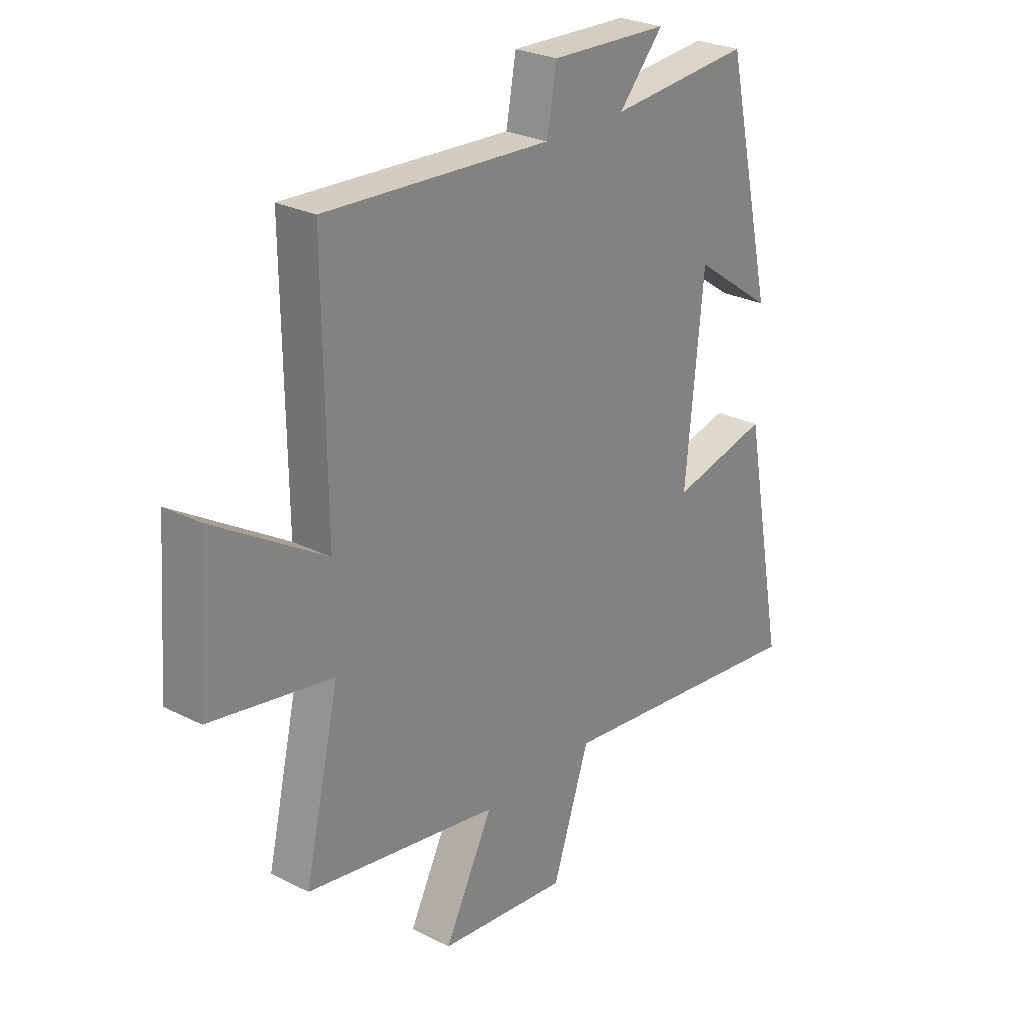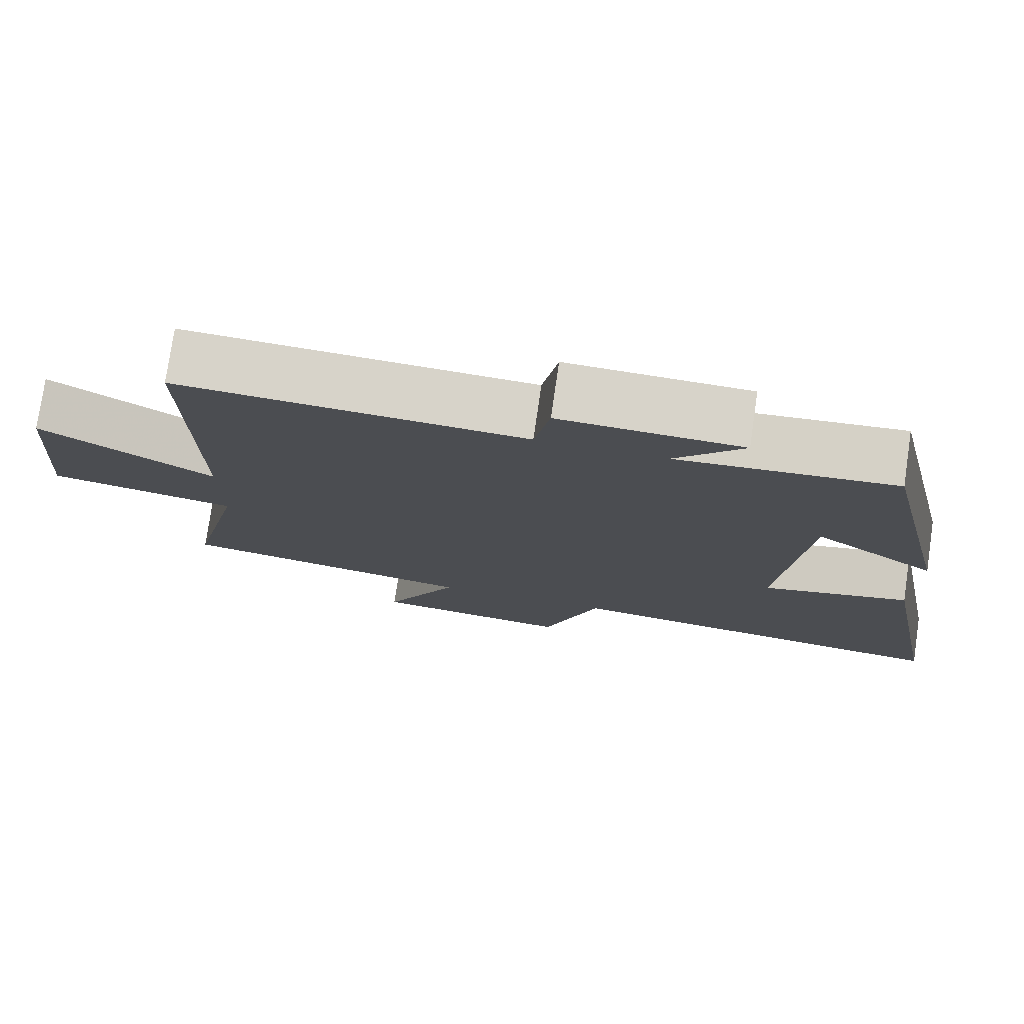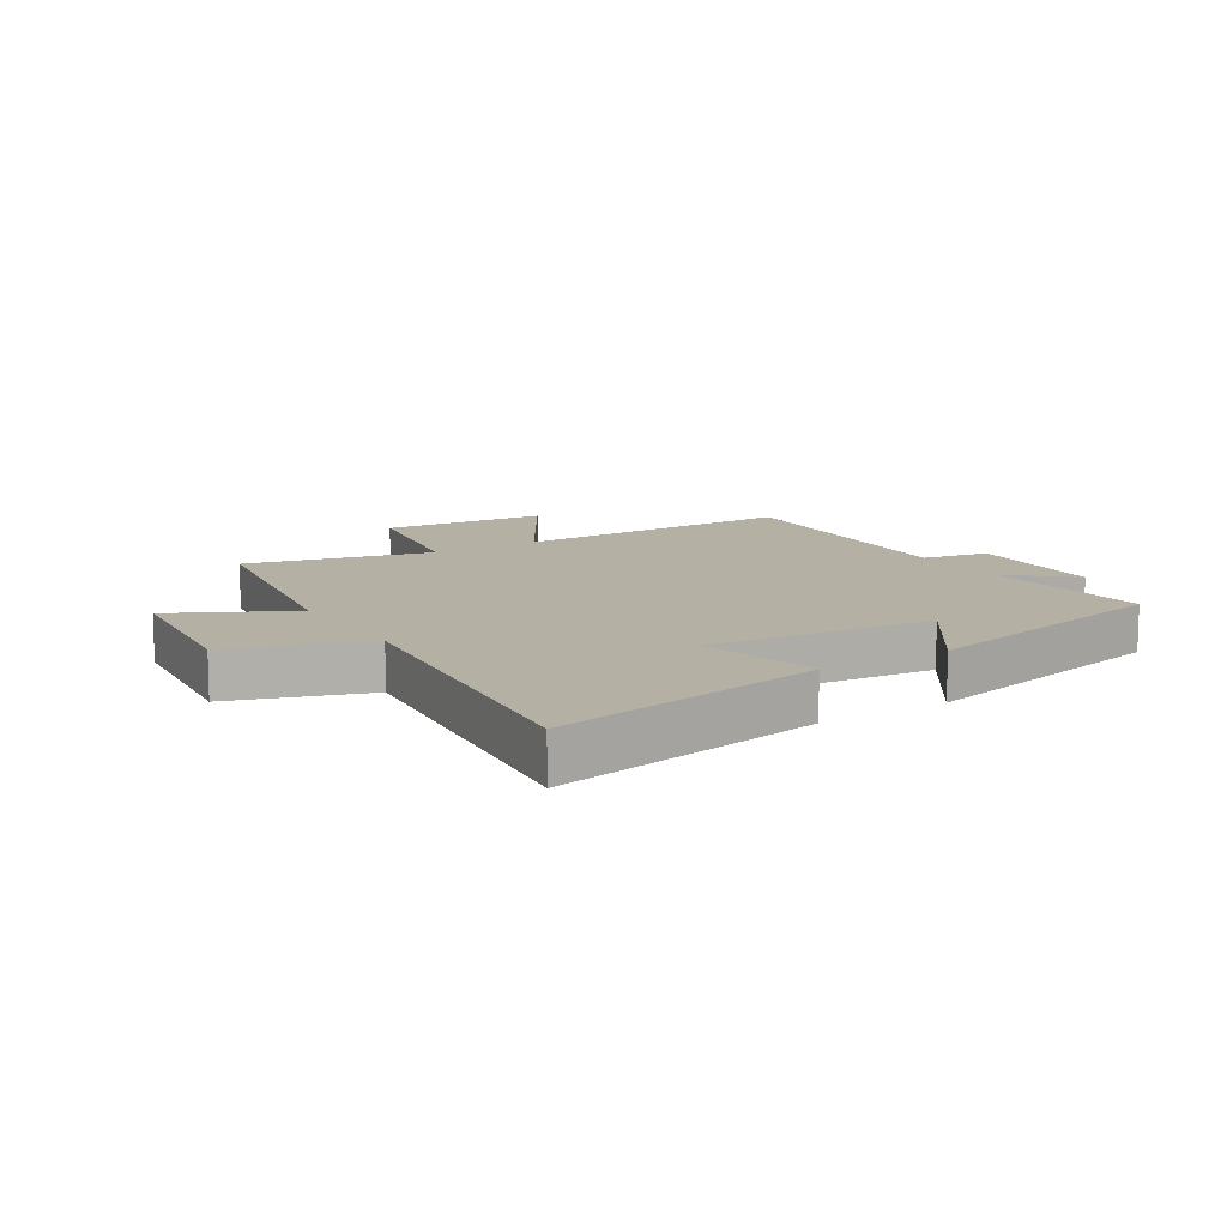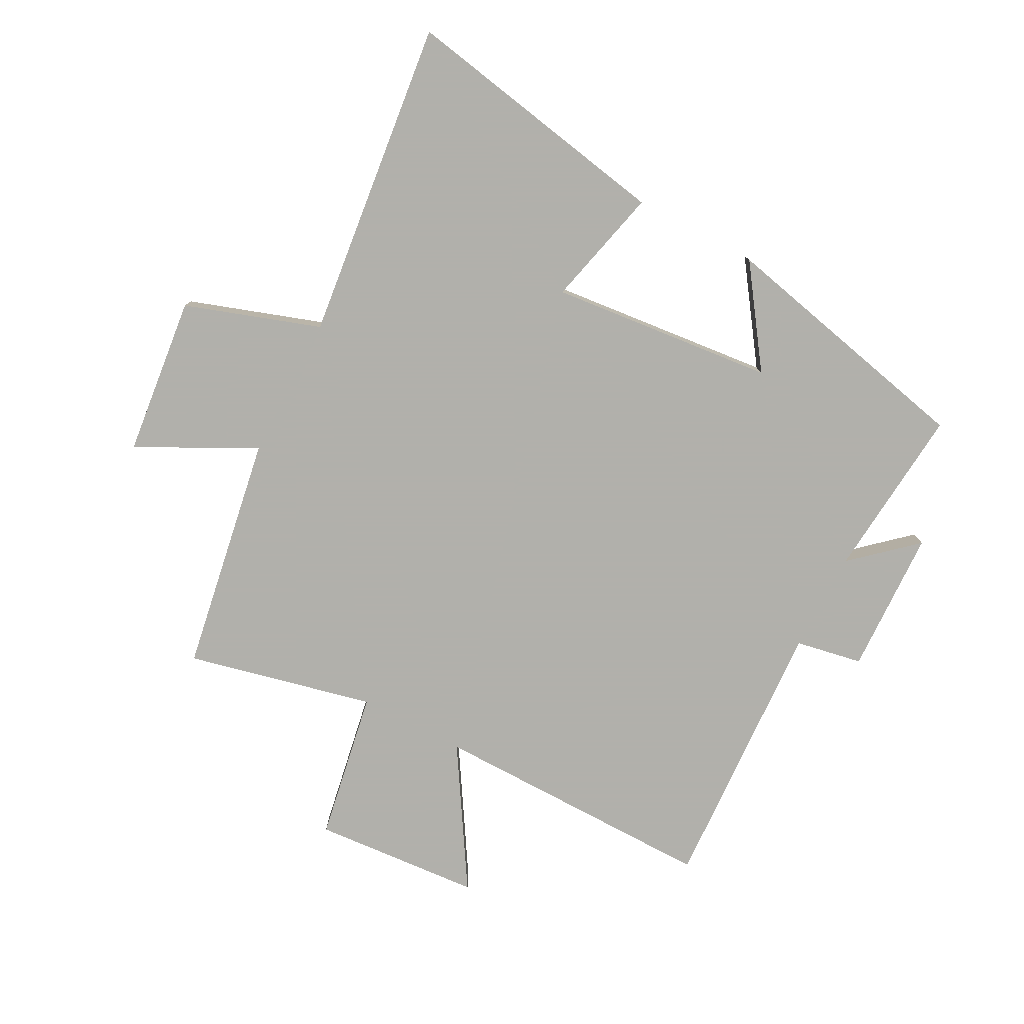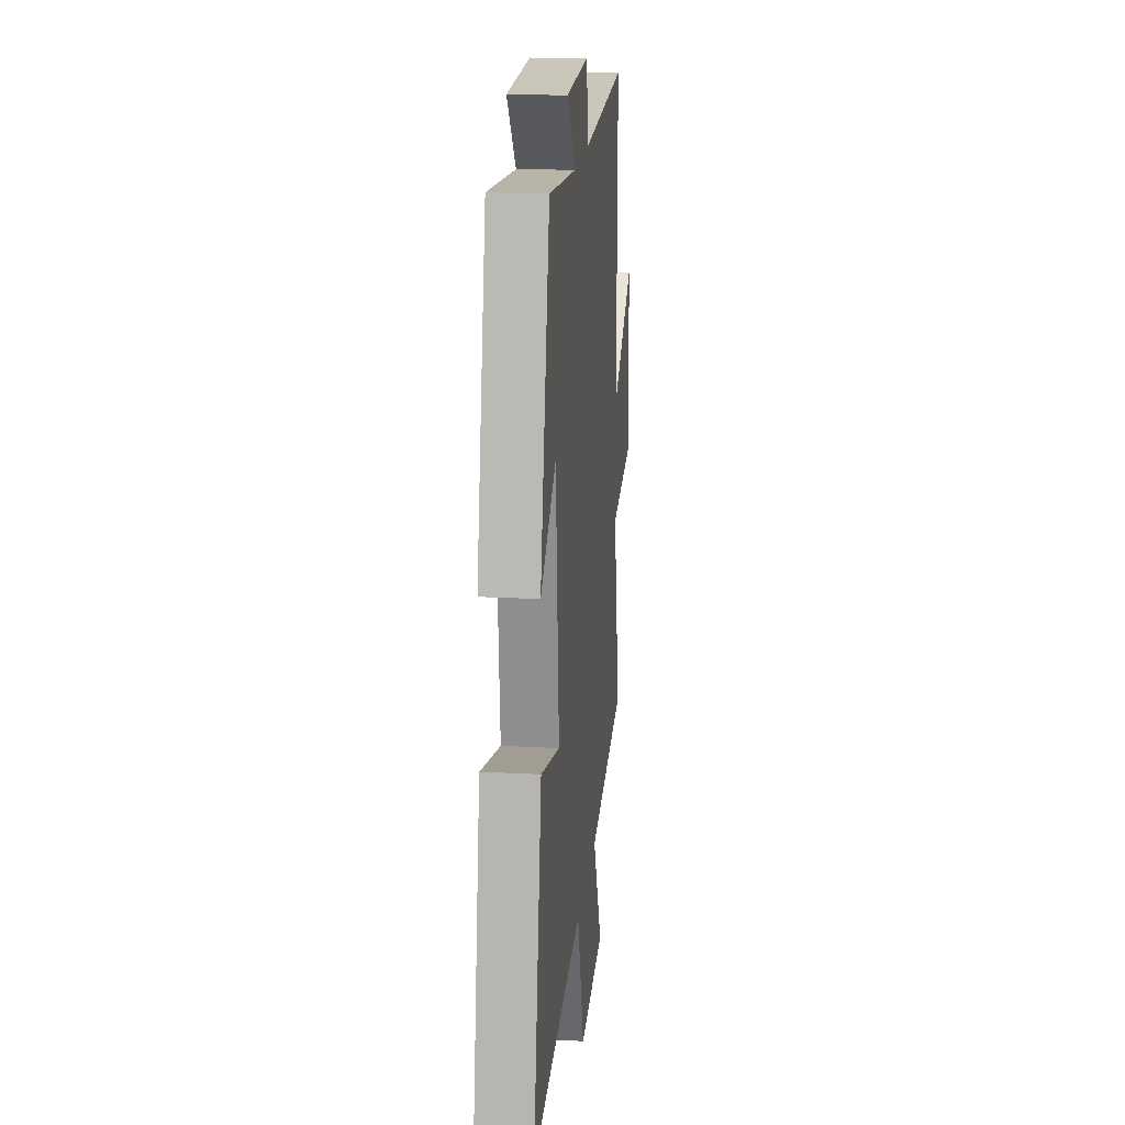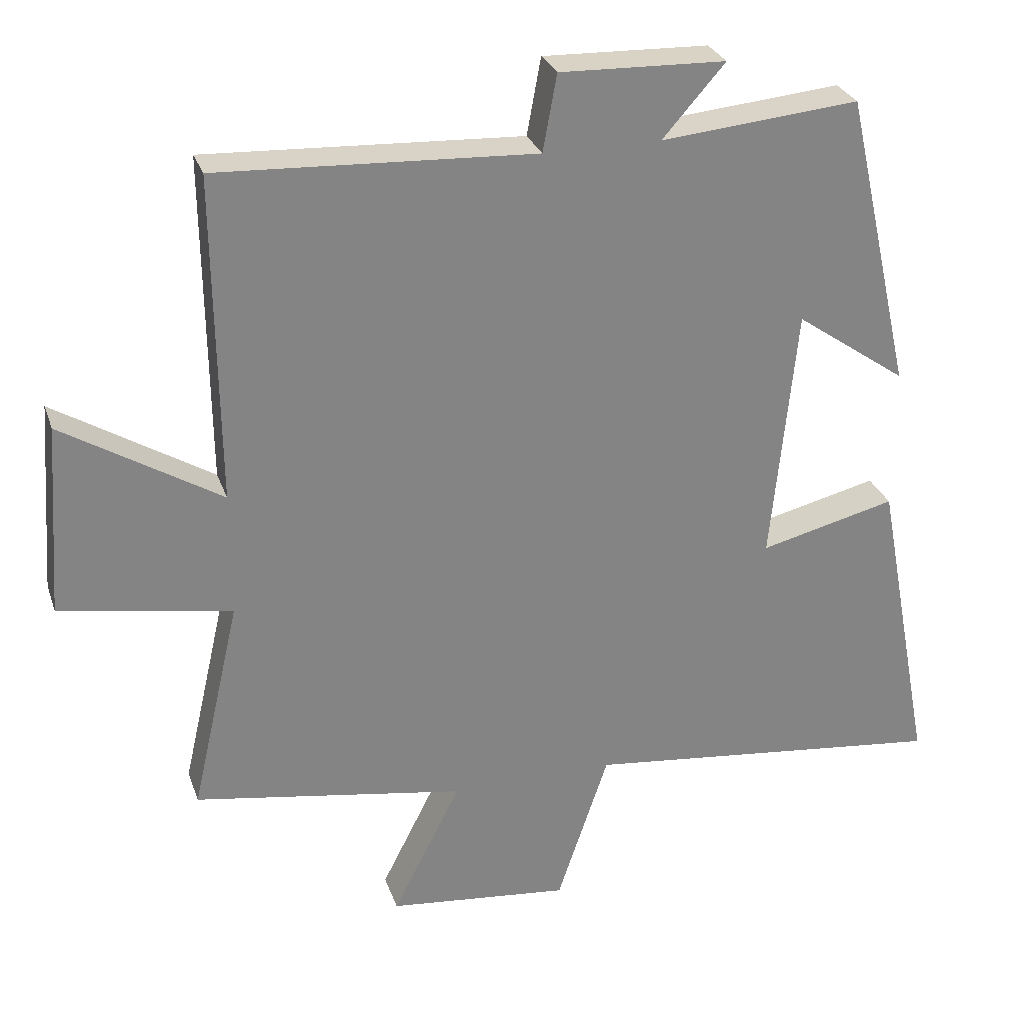
<metadata>
{"format":"obj","ext":"obj","renderer":"f3d","projection":"perspective","resolution":1024,"background":"white","views":[{"elev":26.4,"azim":128.7,"up":"+Z"},{"elev":76.8,"azim":-171.7,"up":"+Z"},{"elev":11.5,"azim":-121.9,"up":"+Y"},{"elev":-78.5,"azim":-117.6,"up":"+Y"},{"elev":18.4,"azim":-84.2,"up":"+Z"},{"elev":28.5,"azim":162.9,"up":"+Z"}]}
</metadata>
<code>
v 0.505 0.07 0.523
v 0.5 0.07 0.052
v 0.727 0.07 0.191
v 0.747 0.07 -0.085
v 0.5 0.07 -0.128
v 0.57 0.07 -0.435
v 0.179 0.07 -0.5
v 0.277 0.07 -0.693
v 0.015 0.07 -0.721
v -0.059 0.07 -0.5
v -0.584 0.07 -0.559
v -0.5 0.07 -0.112
v -0.304 0.07 -0.16
v -0.34 0.07 0.208
v -0.5 0.07 0.096
v -0.403 0.07 0.526
v -0.118 0.07 0.5
v -0.208 0.07 0.602
v 0.03 0.07 0.61
v 0.05 0.07 0.5
v 0.505 0 0.523
v 0.5 0 0.052
v 0.727 0 0.191
v 0.747 0 -0.085
v 0.5 0 -0.128
v 0.57 0 -0.435
v 0.179 0 -0.5
v 0.277 0 -0.693
v 0.015 0 -0.721
v -0.059 0 -0.5
v -0.584 0 -0.559
v -0.5 0 -0.112
v -0.304 0 -0.16
v -0.34 0 0.208
v -0.5 0 0.096
v -0.403 0 0.526
v -0.118 0 0.5
v -0.208 0 0.602
v 0.03 0 0.61
v 0.05 0 0.5
f 17 18 19 20
f 14 15 16 17
f 13 14 17 20
f 10 11 12 13
f 20 1 2
f 13 20 2
f 10 13 2
f 7 8 9 10
f 5 6 7 10
f 2 3 4 5
f 2 5 10
f 40 39 38 37
f 37 36 35 34
f 40 37 34 33
f 33 32 31 30
f 22 21 40
f 22 40 33
f 22 33 30
f 30 29 28 27
f 30 27 26 25
f 25 24 23 22
f 30 25 22
f 1 21 22 2
f 2 22 23 3
f 3 23 24 4
f 4 24 25 5
f 5 25 26 6
f 6 26 27 7
f 7 27 28 8
f 8 28 29 9
f 9 29 30 10
f 10 30 31 11
f 11 31 32 12
f 12 32 33 13
f 13 33 34 14
f 14 34 35 15
f 15 35 36 16
f 16 36 37 17
f 17 37 38 18
f 18 38 39 19
f 19 39 40 20
f 20 40 21 1

</code>
